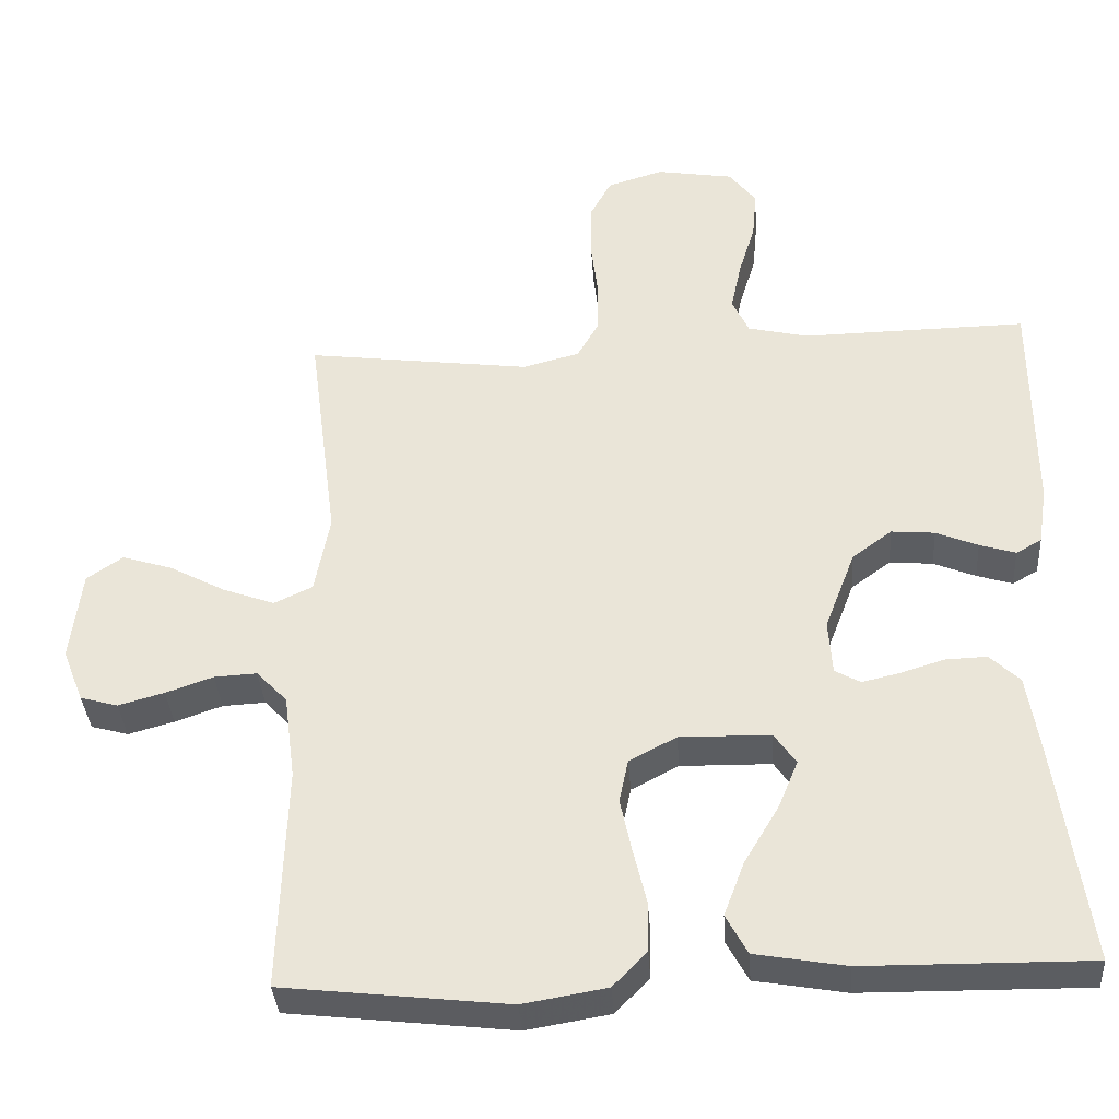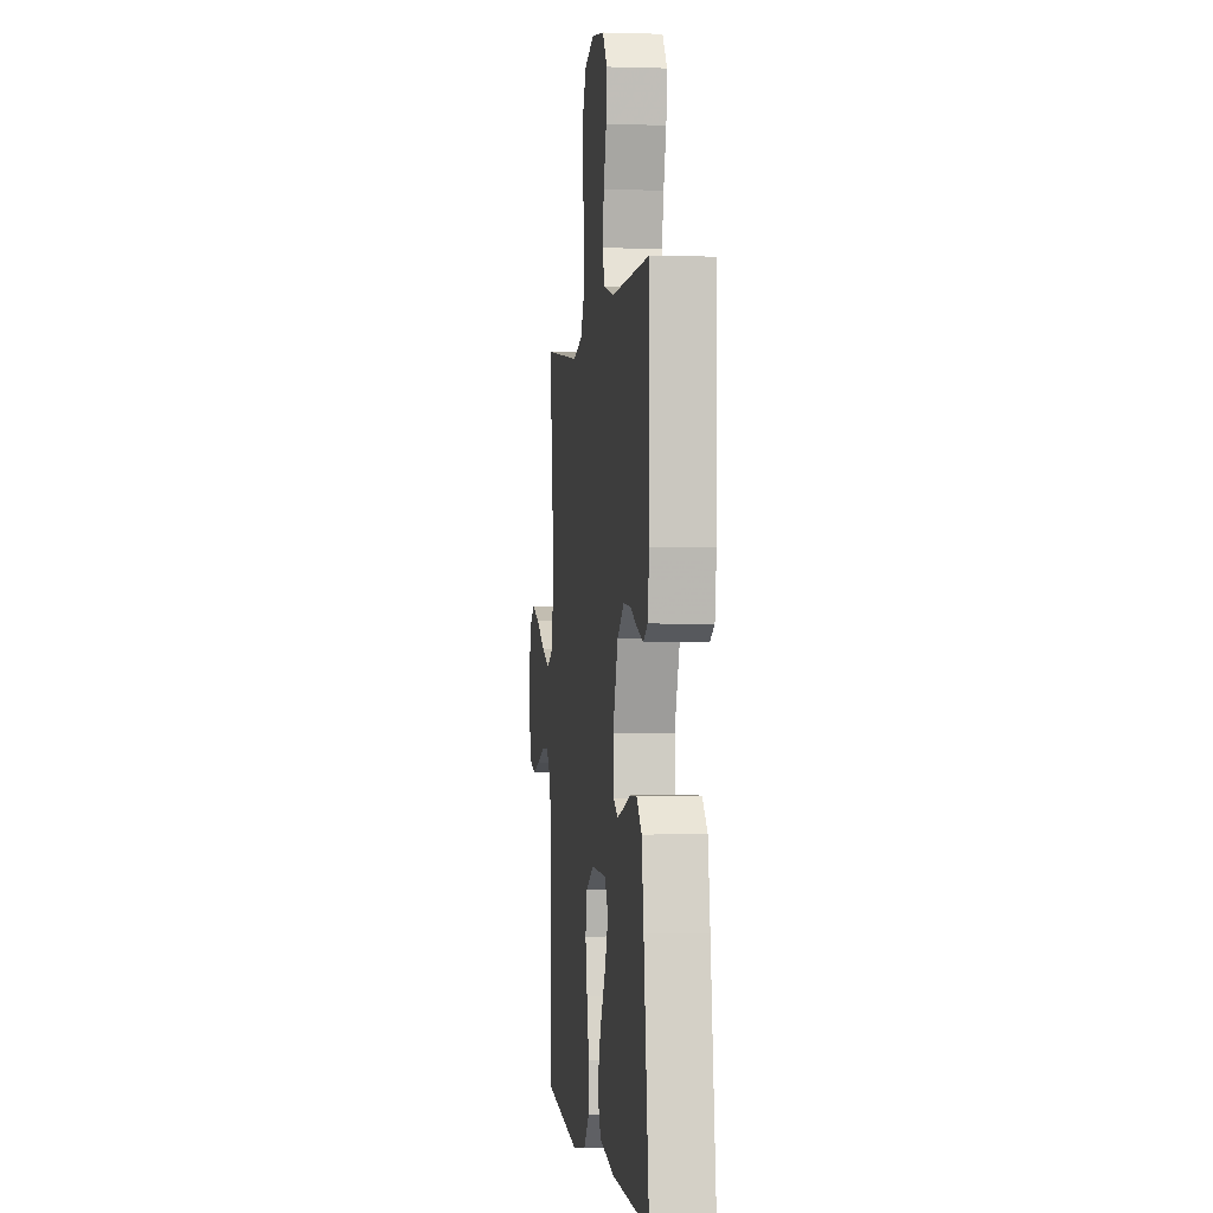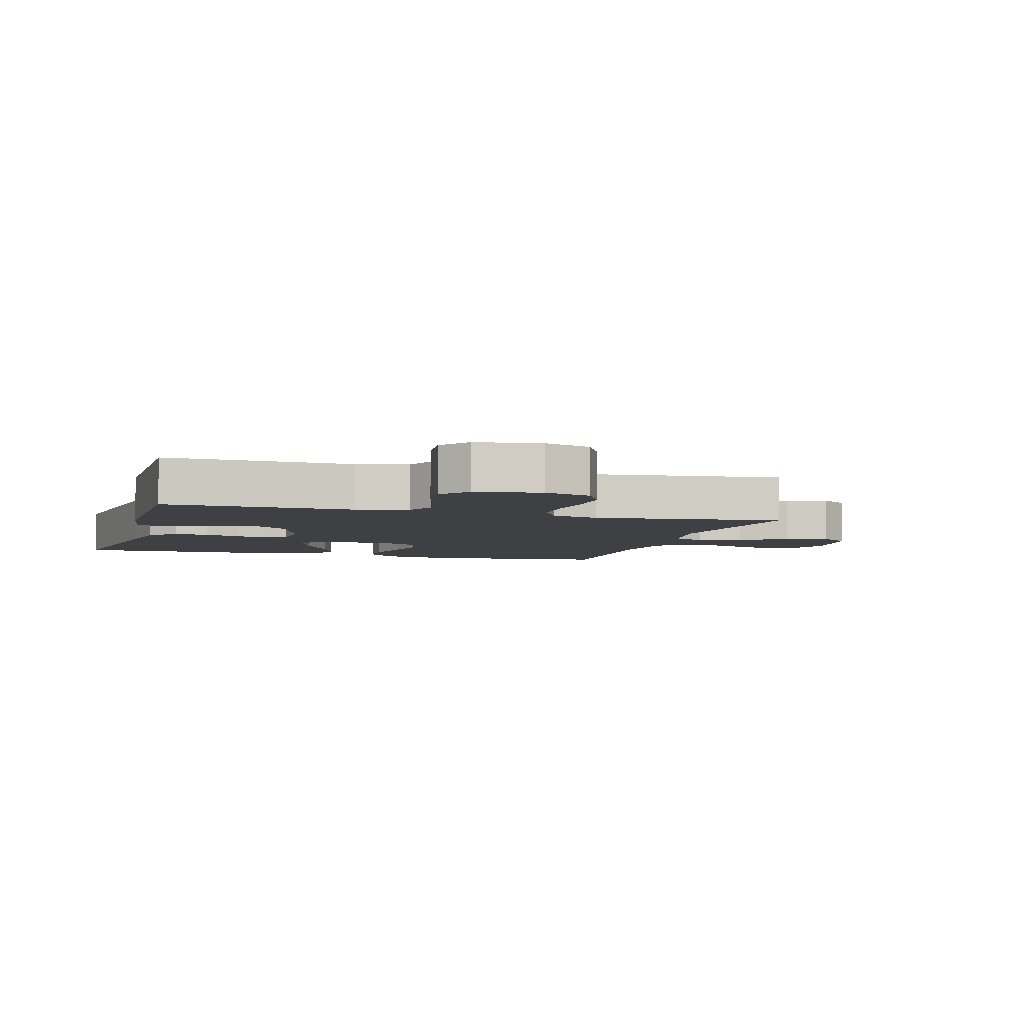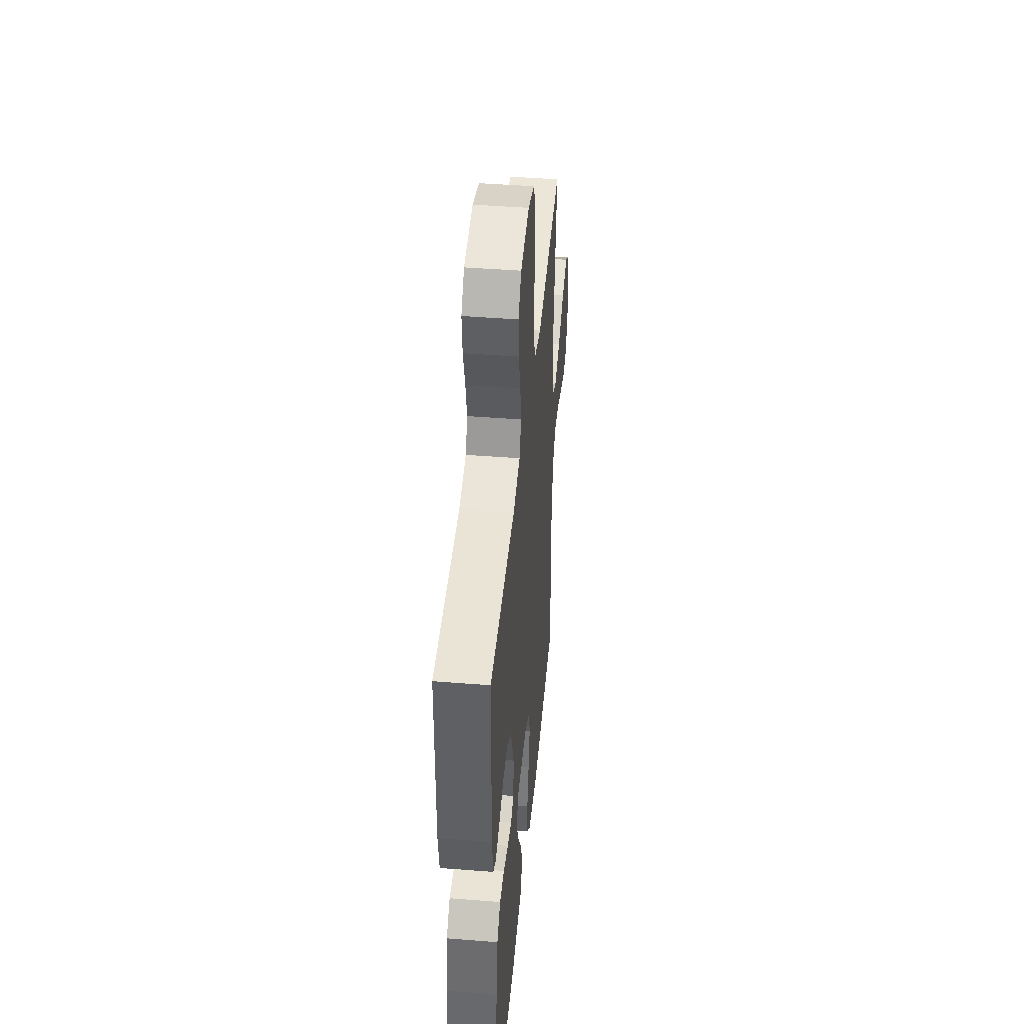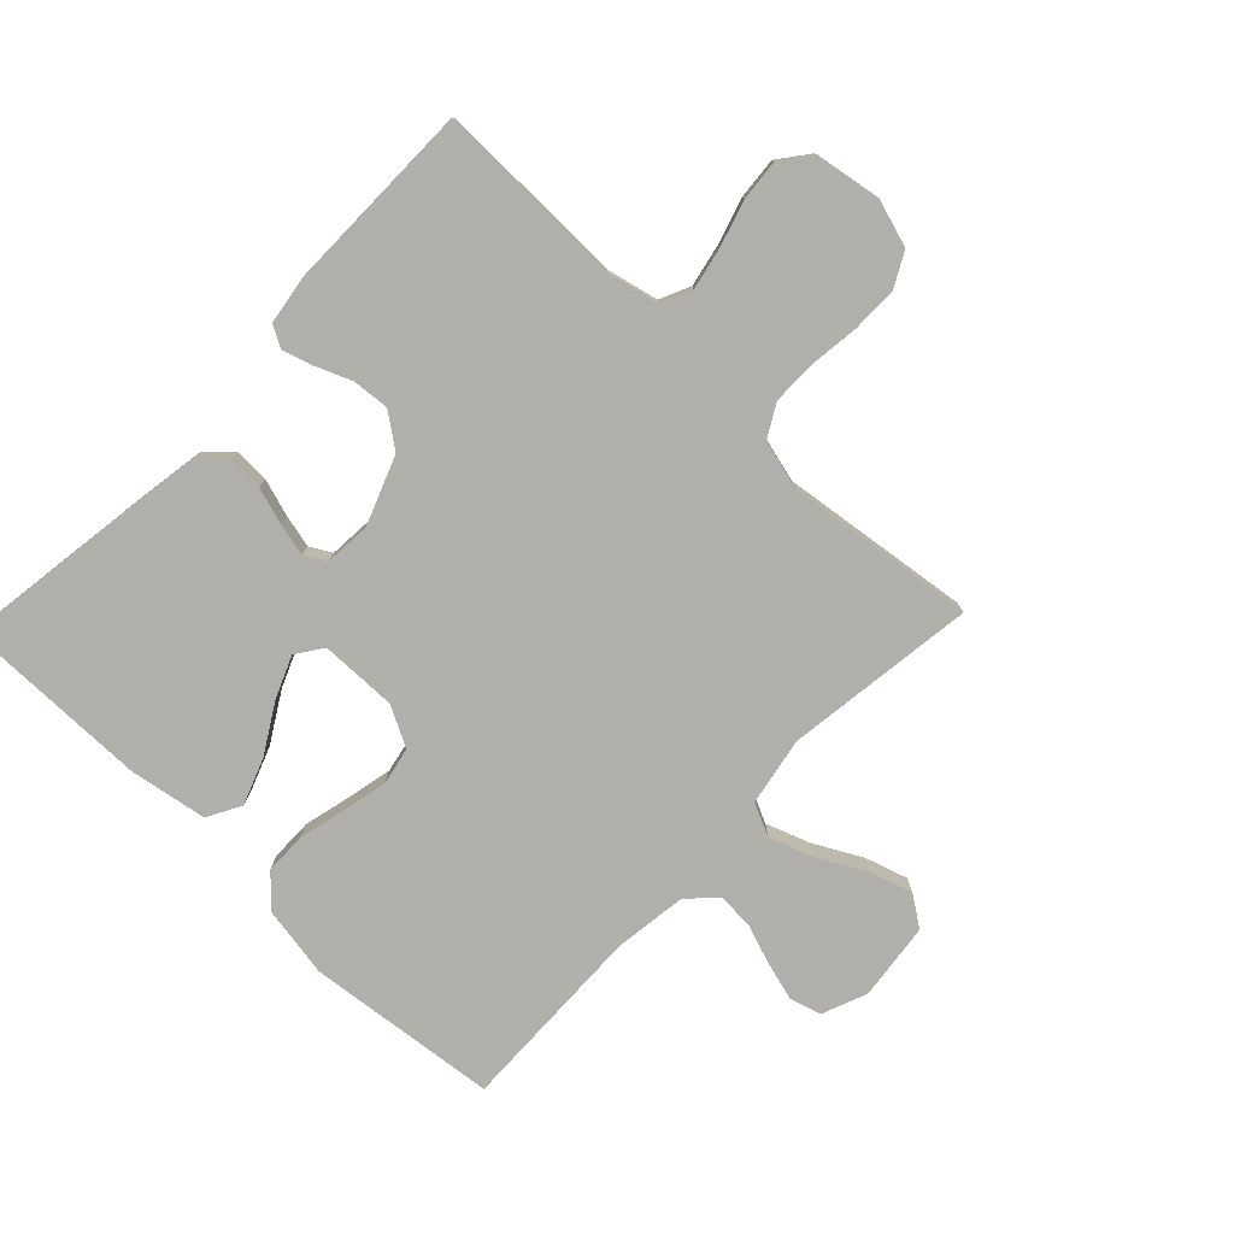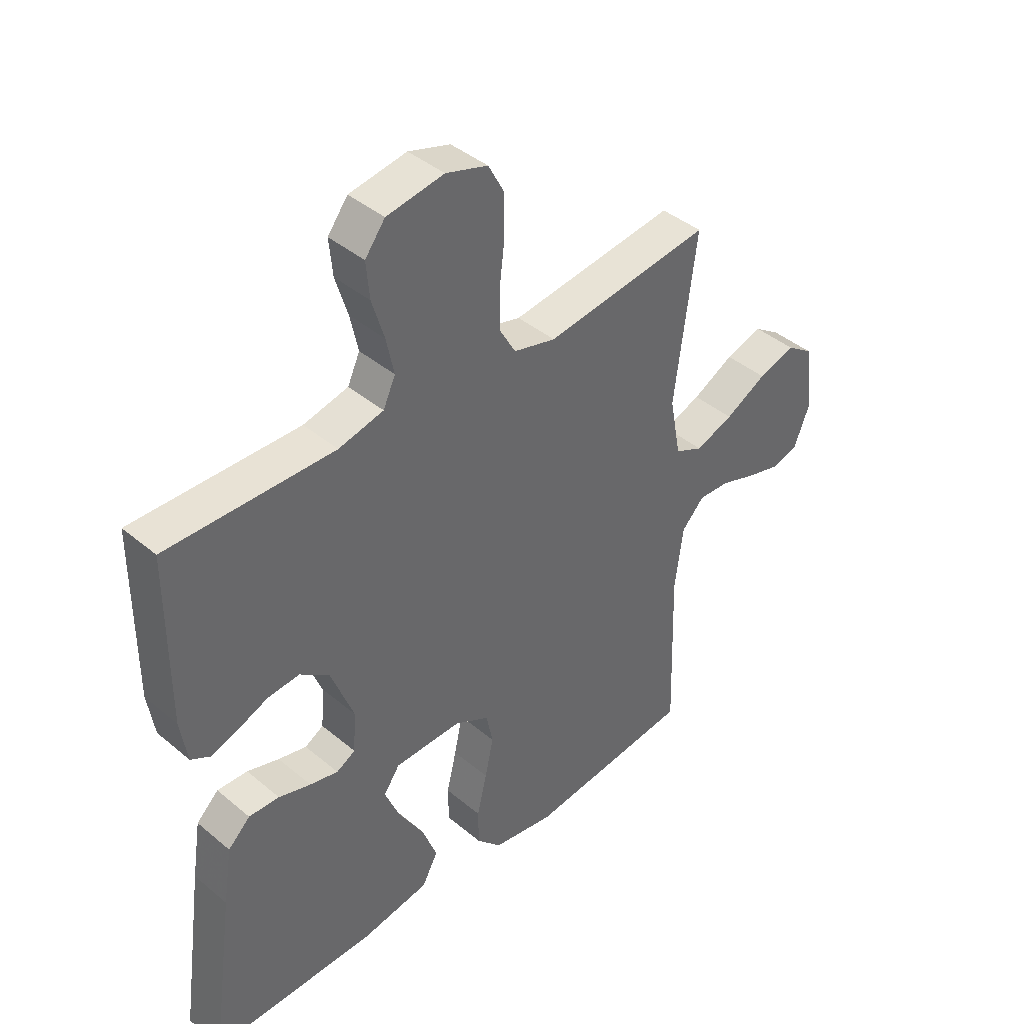
<metadata>
{"format":"obj","ext":"obj","renderer":"f3d","projection":"perspective","resolution":1024,"background":"white","views":[{"elev":-36.1,"azim":-176.1,"up":"+Z"},{"elev":-0.7,"azim":-96.9,"up":"+Z"},{"elev":-5.1,"azim":-16.4,"up":"+Y"},{"elev":44.5,"azim":-84.7,"up":"+Z"},{"elev":-78.4,"azim":-43.8,"up":"+Y"},{"elev":41.2,"azim":-44.6,"up":"+Z"}]}
</metadata>
<code>
v -0.5 0.07 -0.5
v -0.458 0.07 -0.2
v -0.442 0.07 -0.098
v -0.402 0.07 -0.06
v -0.347 0.07 -0.062
v -0.289 0.07 -0.08
v -0.238 0.07 -0.092
v -0.204 0.07 -0.073
v -0.199 0.07 0
v -0.24 0.07 0.107
v -0.293 0.07 0.146
v -0.351 0.07 0.141
v -0.407 0.07 0.118
v -0.455 0.07 0.103
v -0.489 0.07 0.122
v -0.501 0.07 0.2
v -0.5 0.07 0.5
v -0.2 0.07 0.495
v -0.119 0.07 0.514
v -0.097 0.07 0.562
v -0.111 0.07 0.628
v -0.133 0.07 0.7
v -0.139 0.07 0.765
v -0.103 0.07 0.812
v 0 0.07 0.829
v 0.075 0.07 0.806
v 0.104 0.07 0.752
v 0.104 0.07 0.68
v 0.095 0.07 0.603
v 0.095 0.07 0.532
v 0.124 0.07 0.481
v 0.2 0.07 0.461
v 0.5 0.07 0.5
v 0.461 0.07 0.2
v 0.481 0.07 0.093
v 0.532 0.07 0.069
v 0.601 0.07 0.094
v 0.676 0.07 0.134
v 0.743 0.07 0.155
v 0.791 0.07 0.122
v 0.806 0.07 0
v 0.778 0.07 -0.071
v 0.728 0.07 -0.085
v 0.667 0.07 -0.068
v 0.604 0.07 -0.046
v 0.547 0.07 -0.043
v 0.506 0.07 -0.086
v 0.491 0.07 -0.2
v 0.5 0.07 -0.5
v 0.2 0.07 -0.534
v 0.088 0.07 -0.515
v 0.043 0.07 -0.468
v 0.042 0.07 -0.402
v 0.06 0.07 -0.327
v 0.075 0.07 -0.256
v 0.063 0.07 -0.198
v 0 0.07 -0.165
v -0.121 0.07 -0.167
v -0.15 0.07 -0.209
v -0.123 0.07 -0.274
v -0.077 0.07 -0.351
v -0.05 0.07 -0.423
v -0.079 0.07 -0.476
v -0.2 0.07 -0.497
v -0.5 0 -0.5
v -0.458 0 -0.2
v -0.442 0 -0.098
v -0.402 0 -0.06
v -0.347 0 -0.062
v -0.289 0 -0.08
v -0.238 0 -0.092
v -0.204 0 -0.073
v -0.199 0 0
v -0.24 0 0.107
v -0.293 0 0.146
v -0.351 0 0.141
v -0.407 0 0.118
v -0.455 0 0.103
v -0.489 0 0.122
v -0.501 0 0.2
v -0.5 0 0.5
v -0.2 0 0.495
v -0.119 0 0.514
v -0.097 0 0.562
v -0.111 0 0.628
v -0.133 0 0.7
v -0.139 0 0.765
v -0.103 0 0.812
v 0 0 0.829
v 0.075 0 0.806
v 0.104 0 0.752
v 0.104 0 0.68
v 0.095 0 0.603
v 0.095 0 0.532
v 0.124 0 0.481
v 0.2 0 0.461
v 0.5 0 0.5
v 0.461 0 0.2
v 0.481 0 0.093
v 0.532 0 0.069
v 0.601 0 0.094
v 0.676 0 0.134
v 0.743 0 0.155
v 0.791 0 0.122
v 0.806 0 0
v 0.778 0 -0.071
v 0.728 0 -0.085
v 0.667 0 -0.068
v 0.604 0 -0.046
v 0.547 0 -0.043
v 0.506 0 -0.086
v 0.491 0 -0.2
v 0.5 0 -0.5
v 0.2 0 -0.534
v 0.088 0 -0.515
v 0.043 0 -0.468
v 0.042 0 -0.402
v 0.06 0 -0.327
v 0.075 0 -0.256
v 0.063 0 -0.198
v 0 0 -0.165
v -0.121 0 -0.167
v -0.15 0 -0.209
v -0.123 0 -0.274
v -0.077 0 -0.351
v -0.05 0 -0.423
v -0.079 0 -0.476
v -0.2 0 -0.497
f 4 5 6
f 3 4 6
f 2 3 6
f 1 2 6
f 64 1 6
f 63 64 6
f 62 63 6
f 61 62 6
f 60 61 6
f 59 60 6 7
f 58 59 7 8
f 57 58 8 9
f 56 57 9 10
f 52 53 54
f 51 52 54
f 50 51 54
f 49 50 54
f 48 49 54
f 47 48 54 55
f 46 47 55 56
f 43 44 45
f 42 43 45
f 41 42 45
f 40 41 45
f 39 40 45
f 38 39 45
f 37 38 45
f 36 37 45 46
f 46 56 10
f 36 46 10
f 35 36 10
f 32 33 34
f 35 10 11
f 34 35 11
f 32 34 11
f 31 32 11
f 27 28 29
f 26 27 29
f 25 26 29
f 24 25 29
f 23 24 29
f 22 23 29
f 21 22 29
f 20 21 29 30
f 19 20 30 31
f 16 17 18
f 15 16 18
f 14 15 18
f 13 14 18
f 12 13 18
f 18 19 31
f 12 18 31
f 11 12 31
f 70 69 68
f 70 68 67
f 70 67 66
f 70 66 65
f 70 65 128
f 70 128 127
f 70 127 126
f 70 126 125
f 70 125 124
f 71 70 124 123
f 72 71 123 122
f 73 72 122 121
f 74 73 121 120
f 118 117 116
f 118 116 115
f 118 115 114
f 118 114 113
f 118 113 112
f 119 118 112 111
f 120 119 111 110
f 109 108 107
f 109 107 106
f 109 106 105
f 109 105 104
f 109 104 103
f 109 103 102
f 109 102 101
f 110 109 101 100
f 74 120 110
f 74 110 100
f 74 100 99
f 98 97 96
f 75 74 99
f 75 99 98
f 75 98 96
f 75 96 95
f 93 92 91
f 93 91 90
f 93 90 89
f 93 89 88
f 93 88 87
f 93 87 86
f 93 86 85
f 94 93 85 84
f 95 94 84 83
f 82 81 80
f 82 80 79
f 82 79 78
f 82 78 77
f 82 77 76
f 95 83 82
f 95 82 76
f 95 76 75
f 1 65 66 2
f 2 66 67 3
f 3 67 68 4
f 4 68 69 5
f 5 69 70 6
f 6 70 71 7
f 7 71 72 8
f 8 72 73 9
f 9 73 74 10
f 10 74 75 11
f 11 75 76 12
f 12 76 77 13
f 13 77 78 14
f 14 78 79 15
f 15 79 80 16
f 16 80 81 17
f 17 81 82 18
f 18 82 83 19
f 19 83 84 20
f 20 84 85 21
f 21 85 86 22
f 22 86 87 23
f 23 87 88 24
f 24 88 89 25
f 25 89 90 26
f 26 90 91 27
f 27 91 92 28
f 28 92 93 29
f 29 93 94 30
f 30 94 95 31
f 31 95 96 32
f 32 96 97 33
f 33 97 98 34
f 34 98 99 35
f 35 99 100 36
f 36 100 101 37
f 37 101 102 38
f 38 102 103 39
f 39 103 104 40
f 40 104 105 41
f 41 105 106 42
f 42 106 107 43
f 43 107 108 44
f 44 108 109 45
f 45 109 110 46
f 46 110 111 47
f 47 111 112 48
f 48 112 113 49
f 49 113 114 50
f 50 114 115 51
f 51 115 116 52
f 52 116 117 53
f 53 117 118 54
f 54 118 119 55
f 55 119 120 56
f 56 120 121 57
f 57 121 122 58
f 58 122 123 59
f 59 123 124 60
f 60 124 125 61
f 61 125 126 62
f 62 126 127 63
f 63 127 128 64
f 64 128 65 1

</code>
